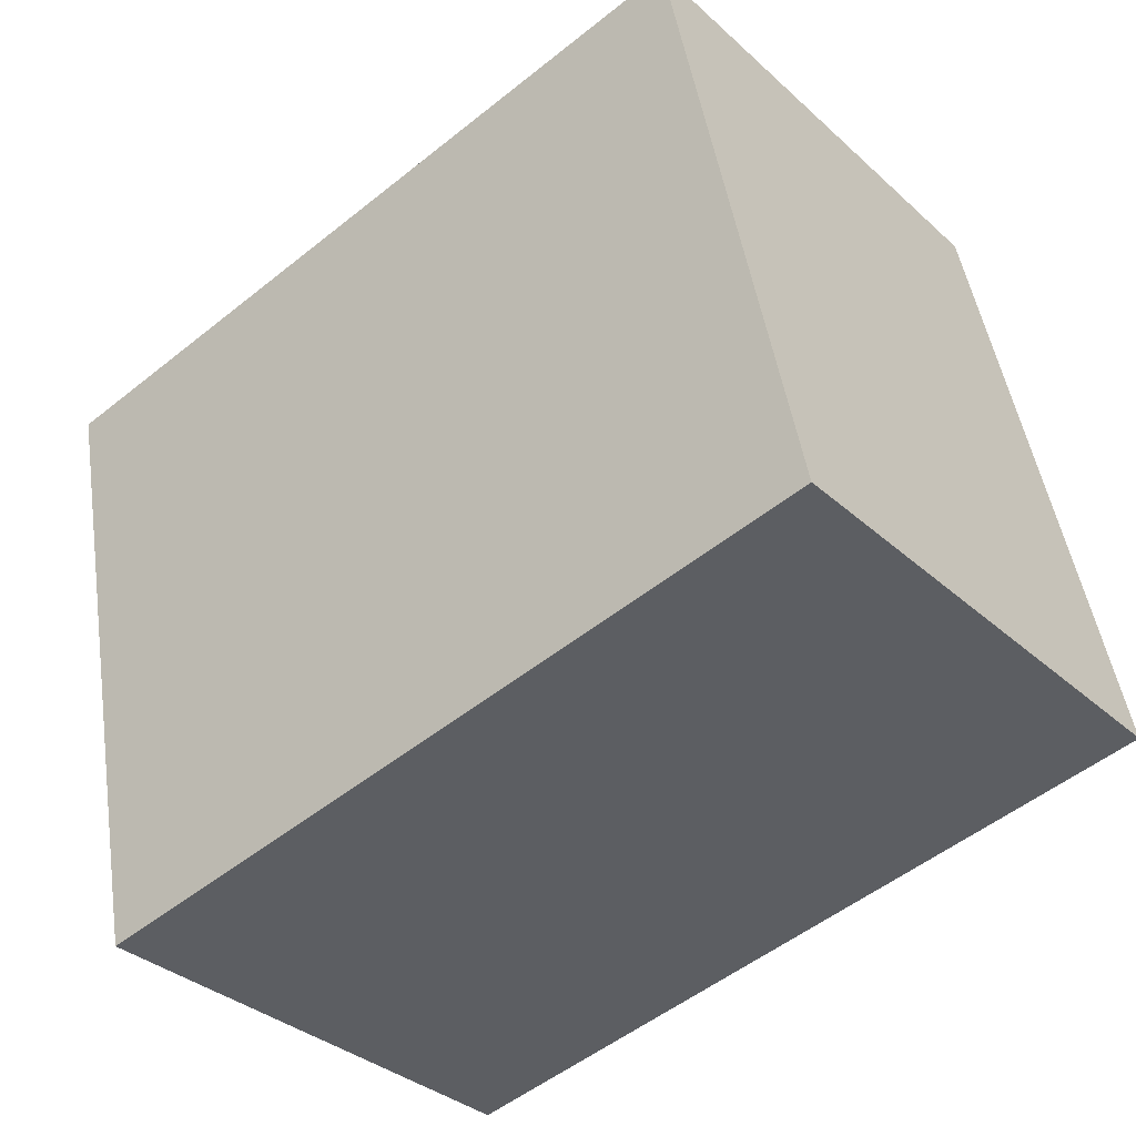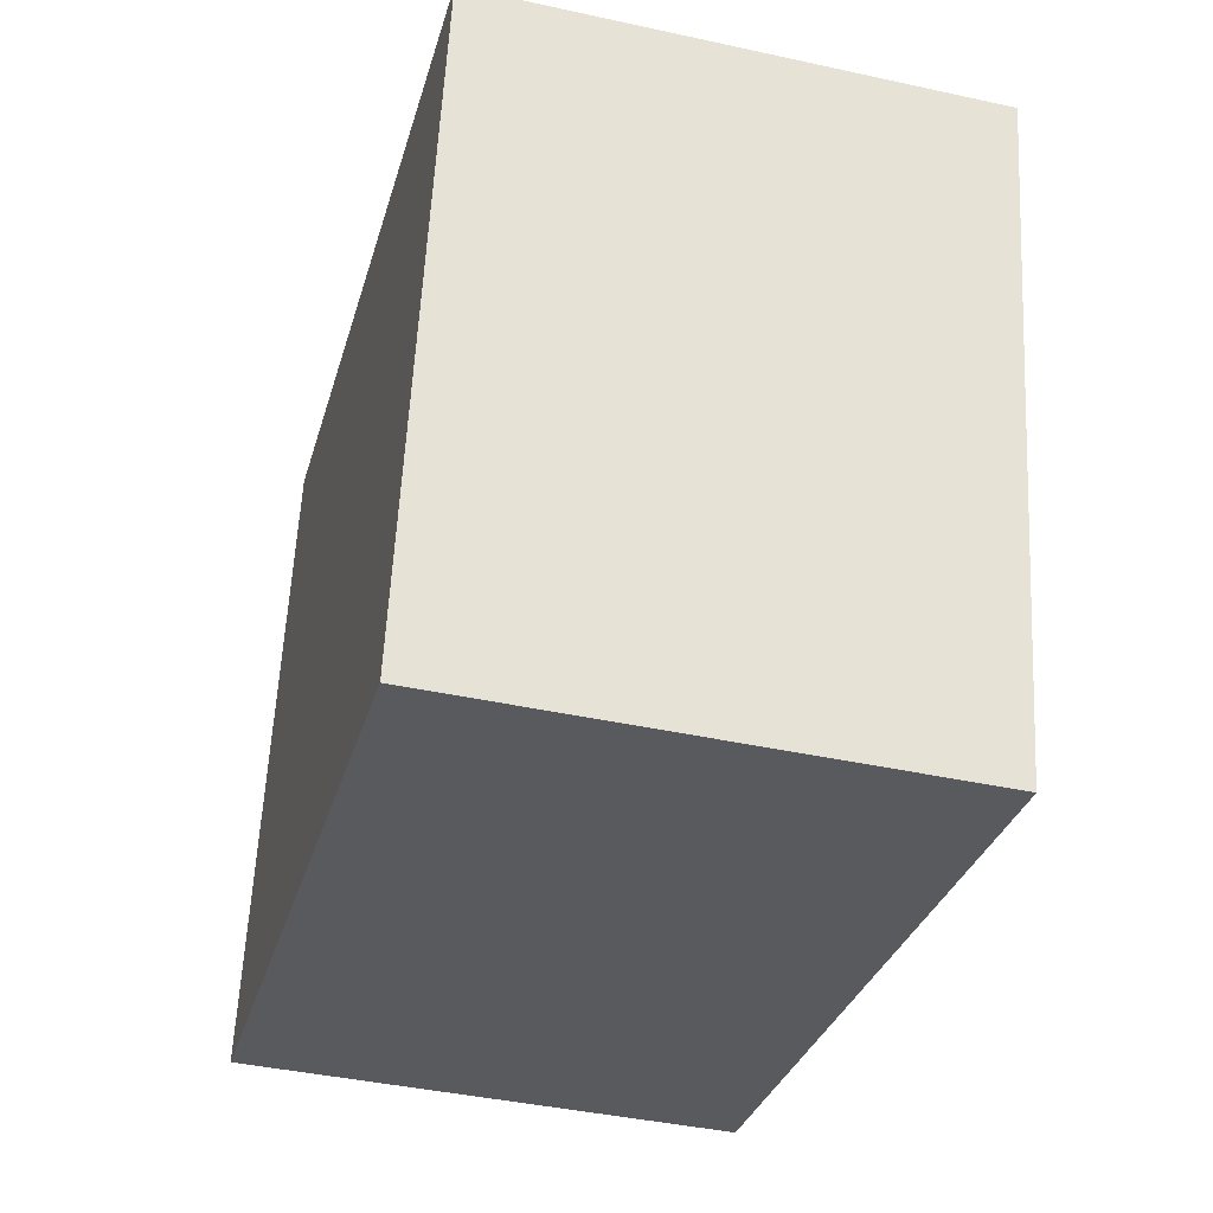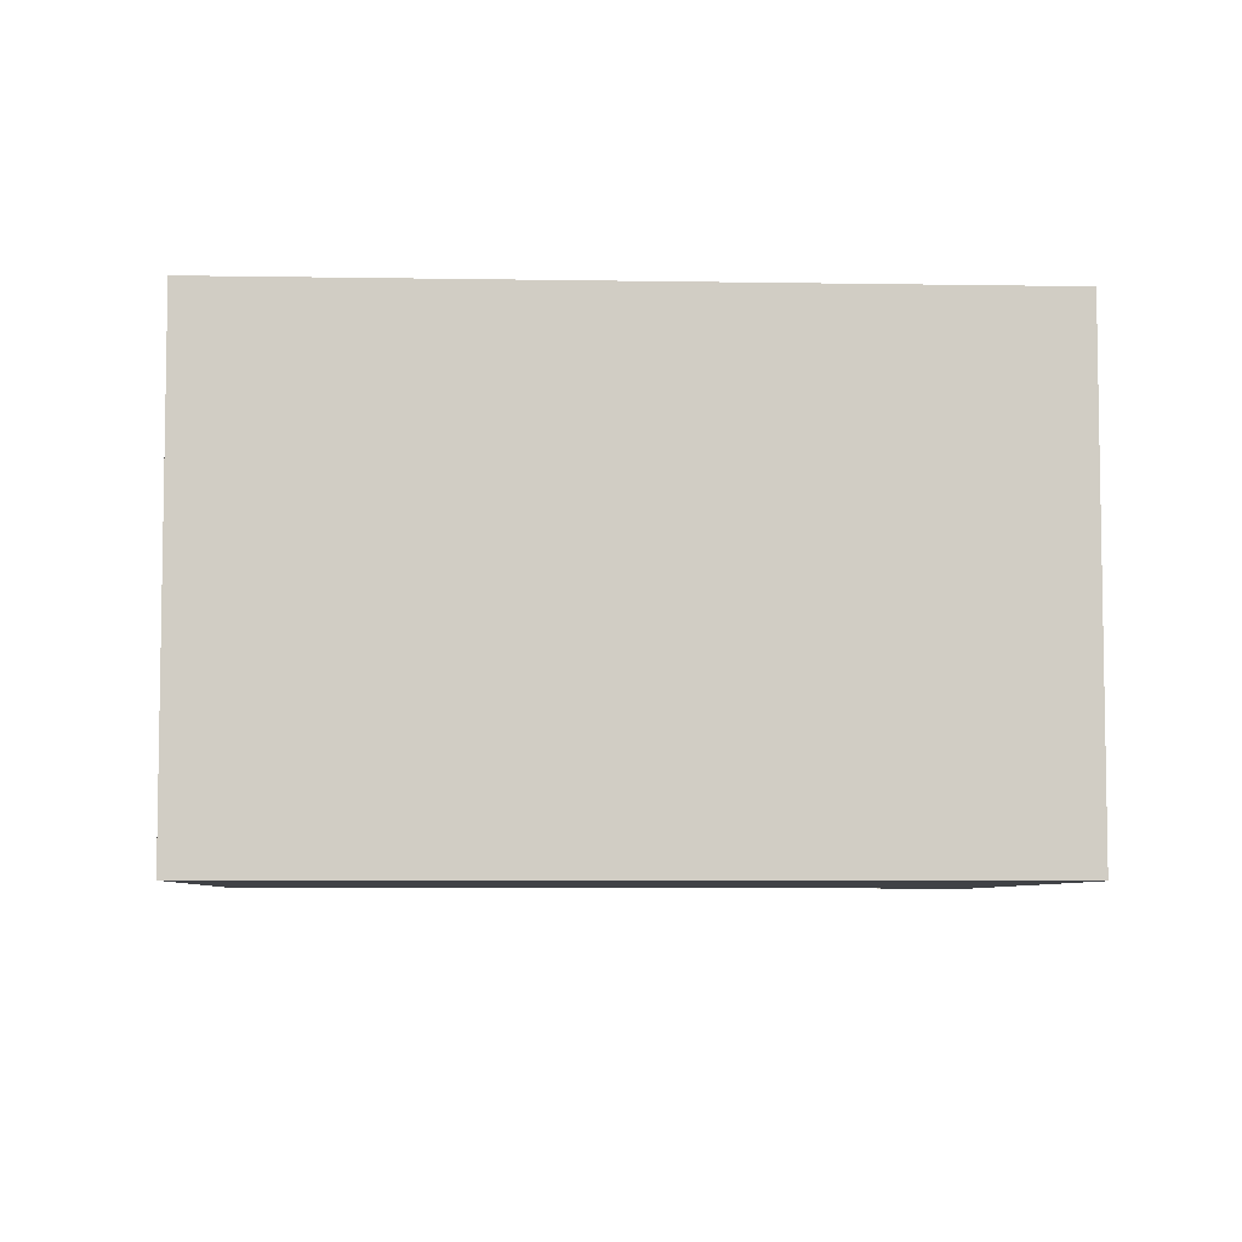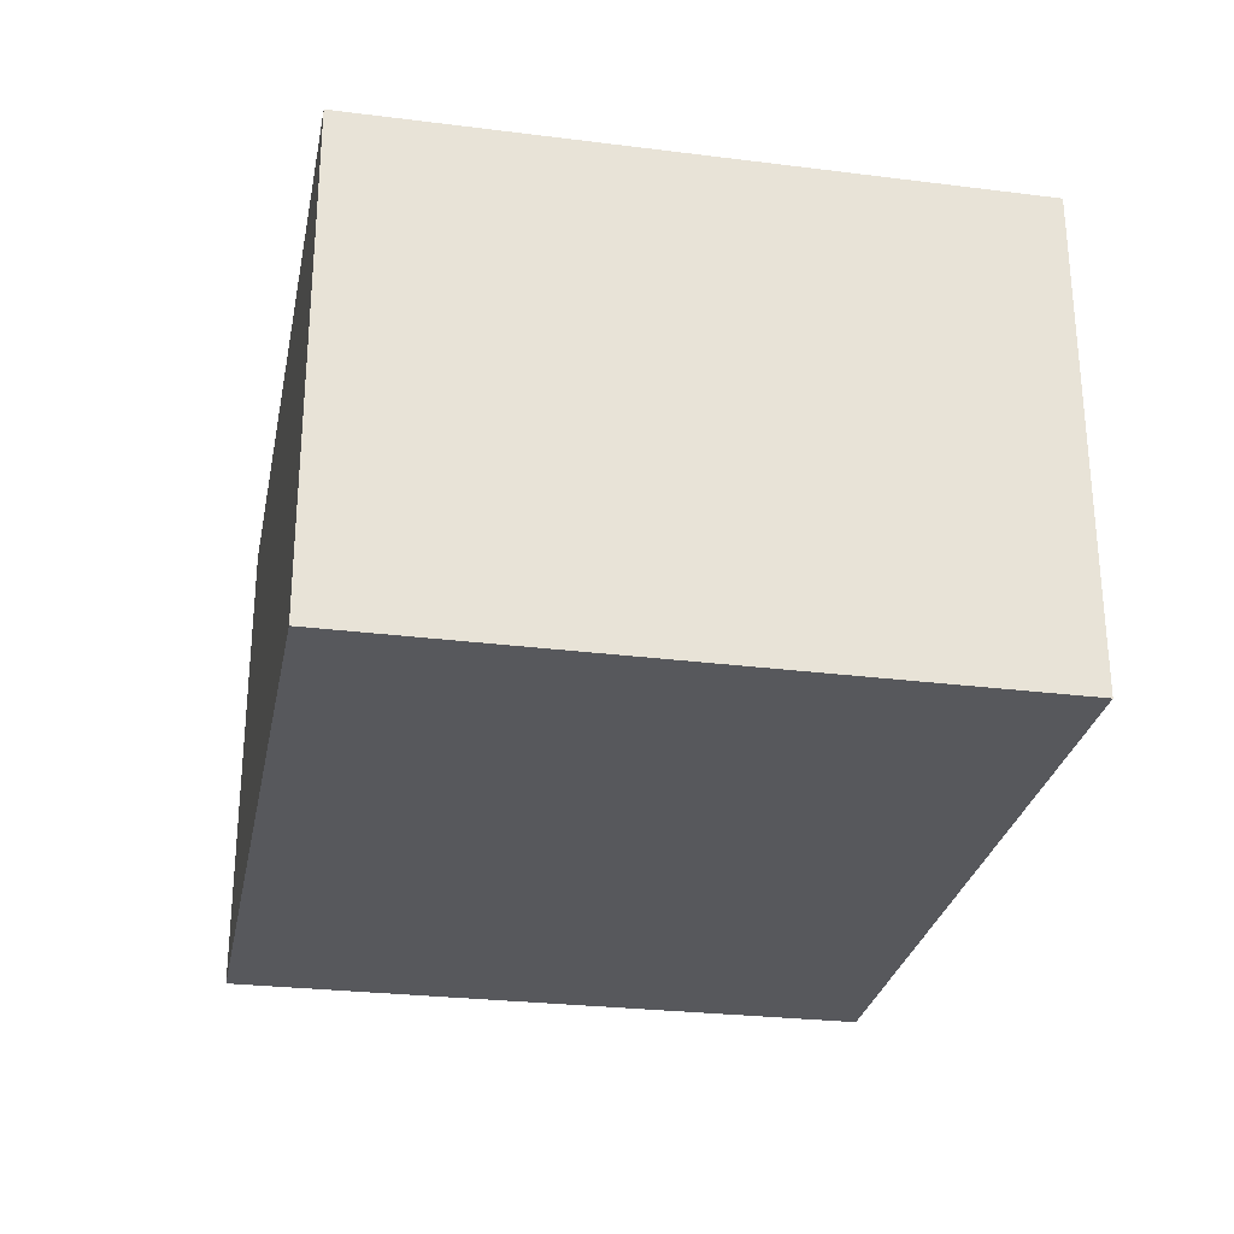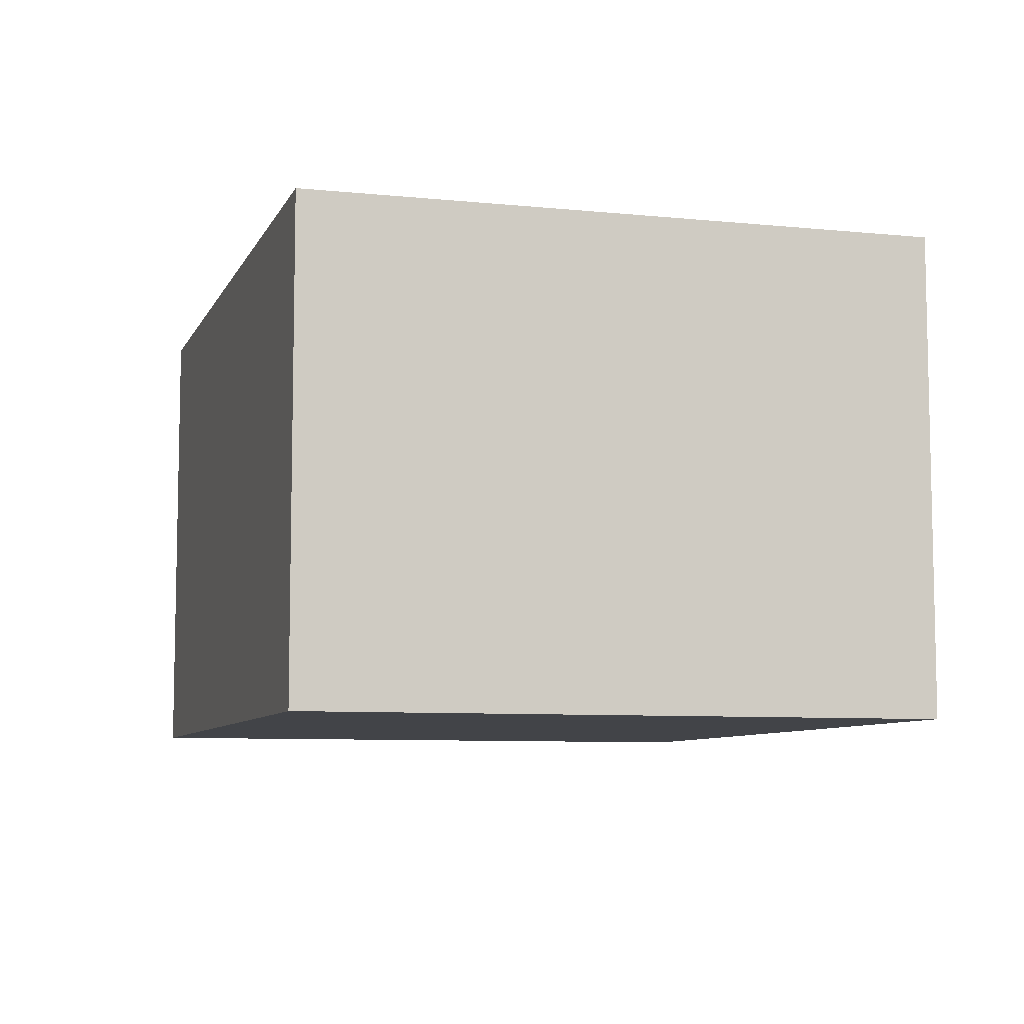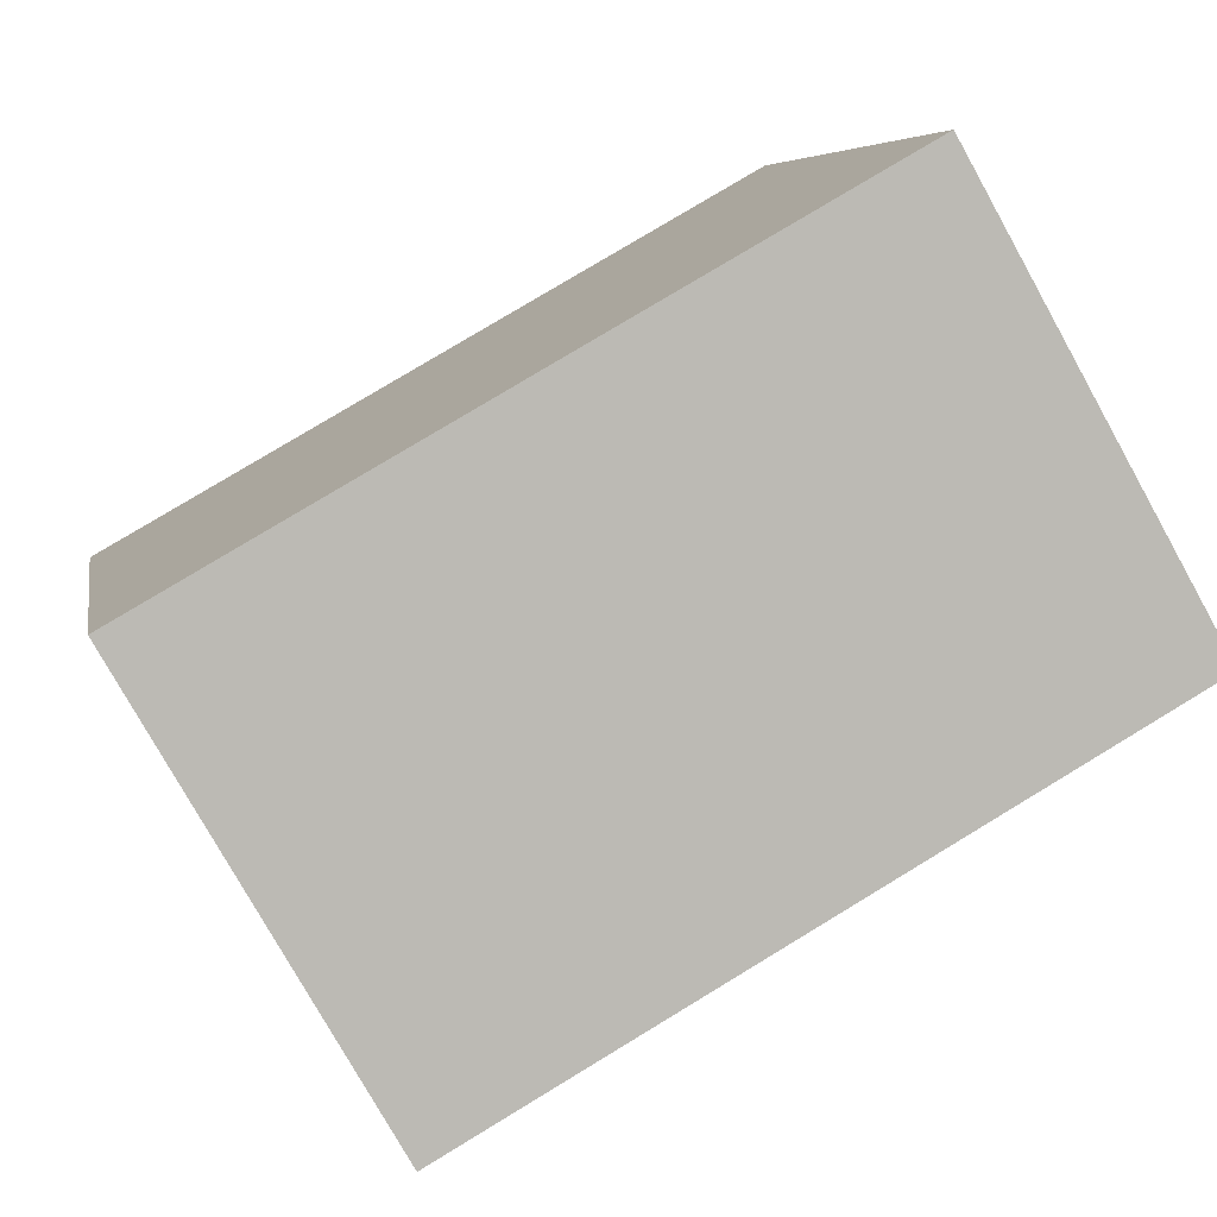
<metadata>
{"format":"obj","ext":"obj","renderer":"f3d","projection":"perspective","resolution":1024,"background":"white","views":[{"elev":-34.3,"azim":39.8,"up":"+Z"},{"elev":-41.7,"azim":-104.8,"up":"+Z"},{"elev":-6.3,"azim":165.9,"up":"+Y"},{"elev":-28.4,"azim":68.0,"up":"+Y"},{"elev":-7.8,"azim":-117.8,"up":"+Y"},{"elev":-77.9,"azim":29.2,"up":"+Z"}]}
</metadata>
<code>
v  0.645 2.36 -3.061
v  3.645 2.36 0.714
v  4.251 2.36 -2.345
v  0 2.36 1.445e-16
v  4.251 1.436e-16 -2.345
v  0.645 1.874e-16 -3.061
v  0 0 0
v  3.645 -4.372e-17 0.714
g defaultobject
f 1 2 3
f 2 1 4
f 5 1 3
f 1 5 6
f 6 4 1
f 4 6 7
f 7 2 4
f 2 7 8
f 8 3 2
f 3 8 5
f 5 7 6
f 7 5 8

</code>
